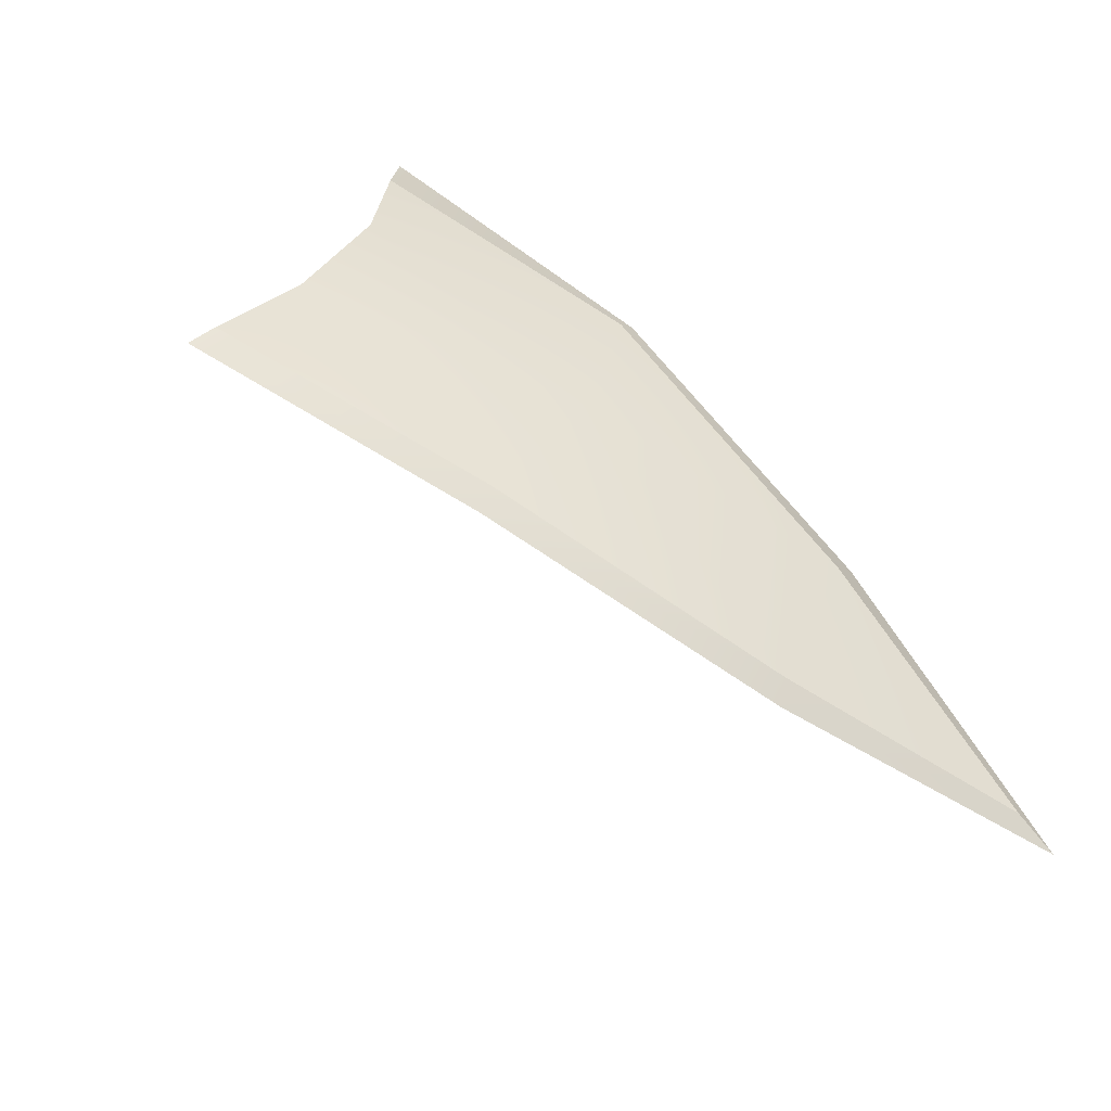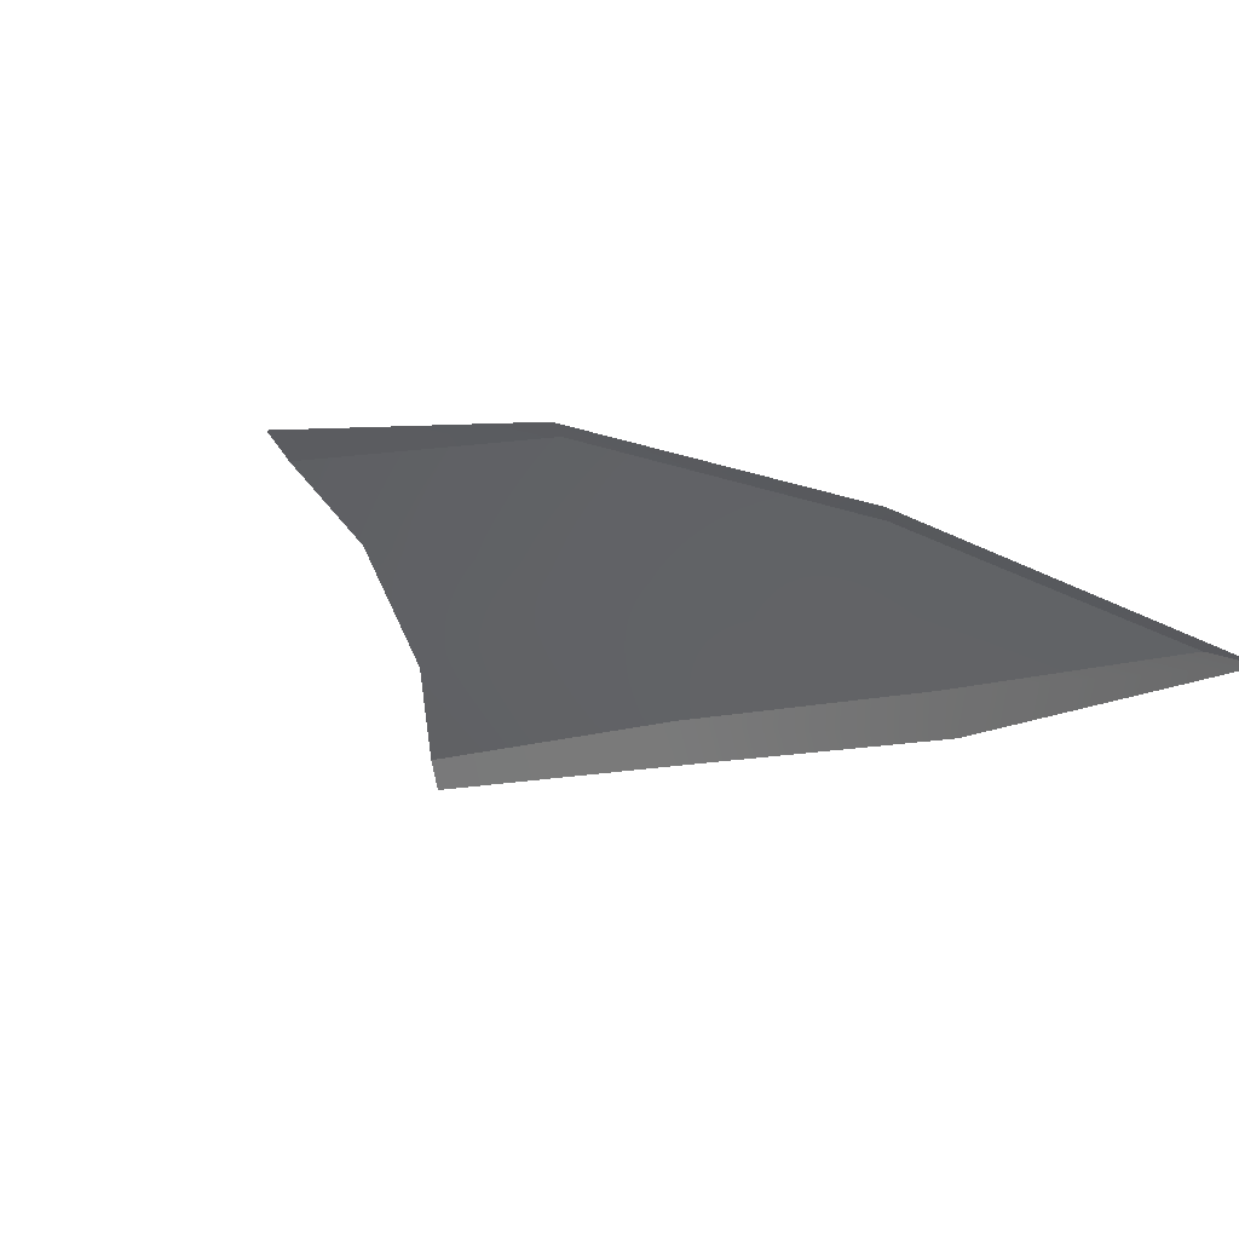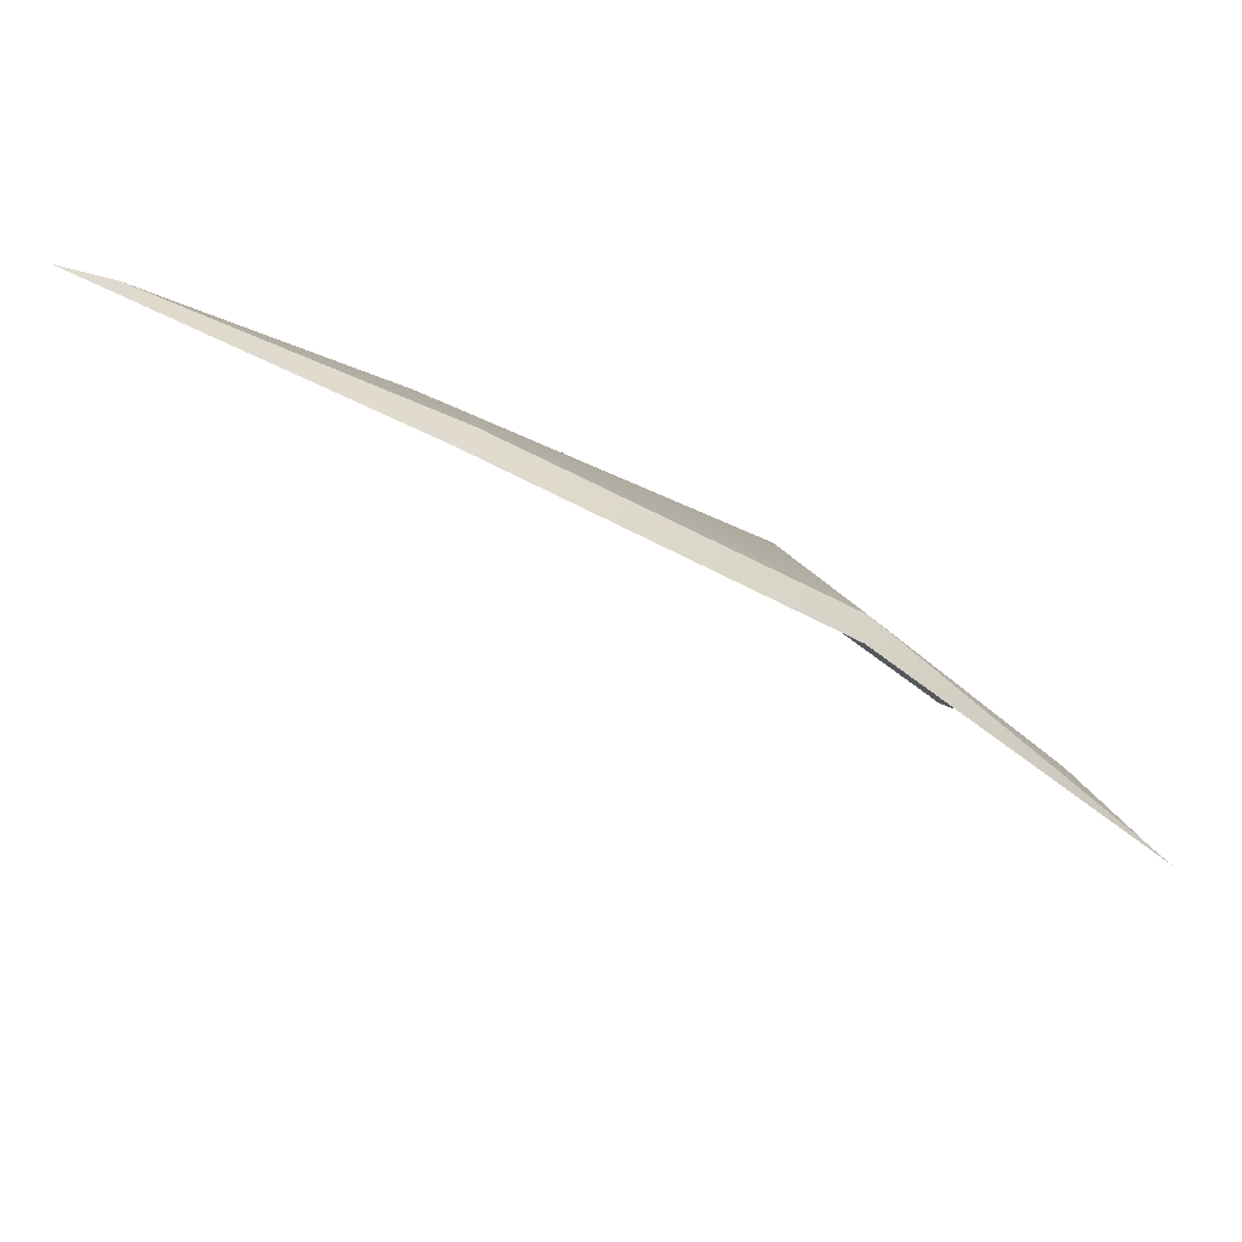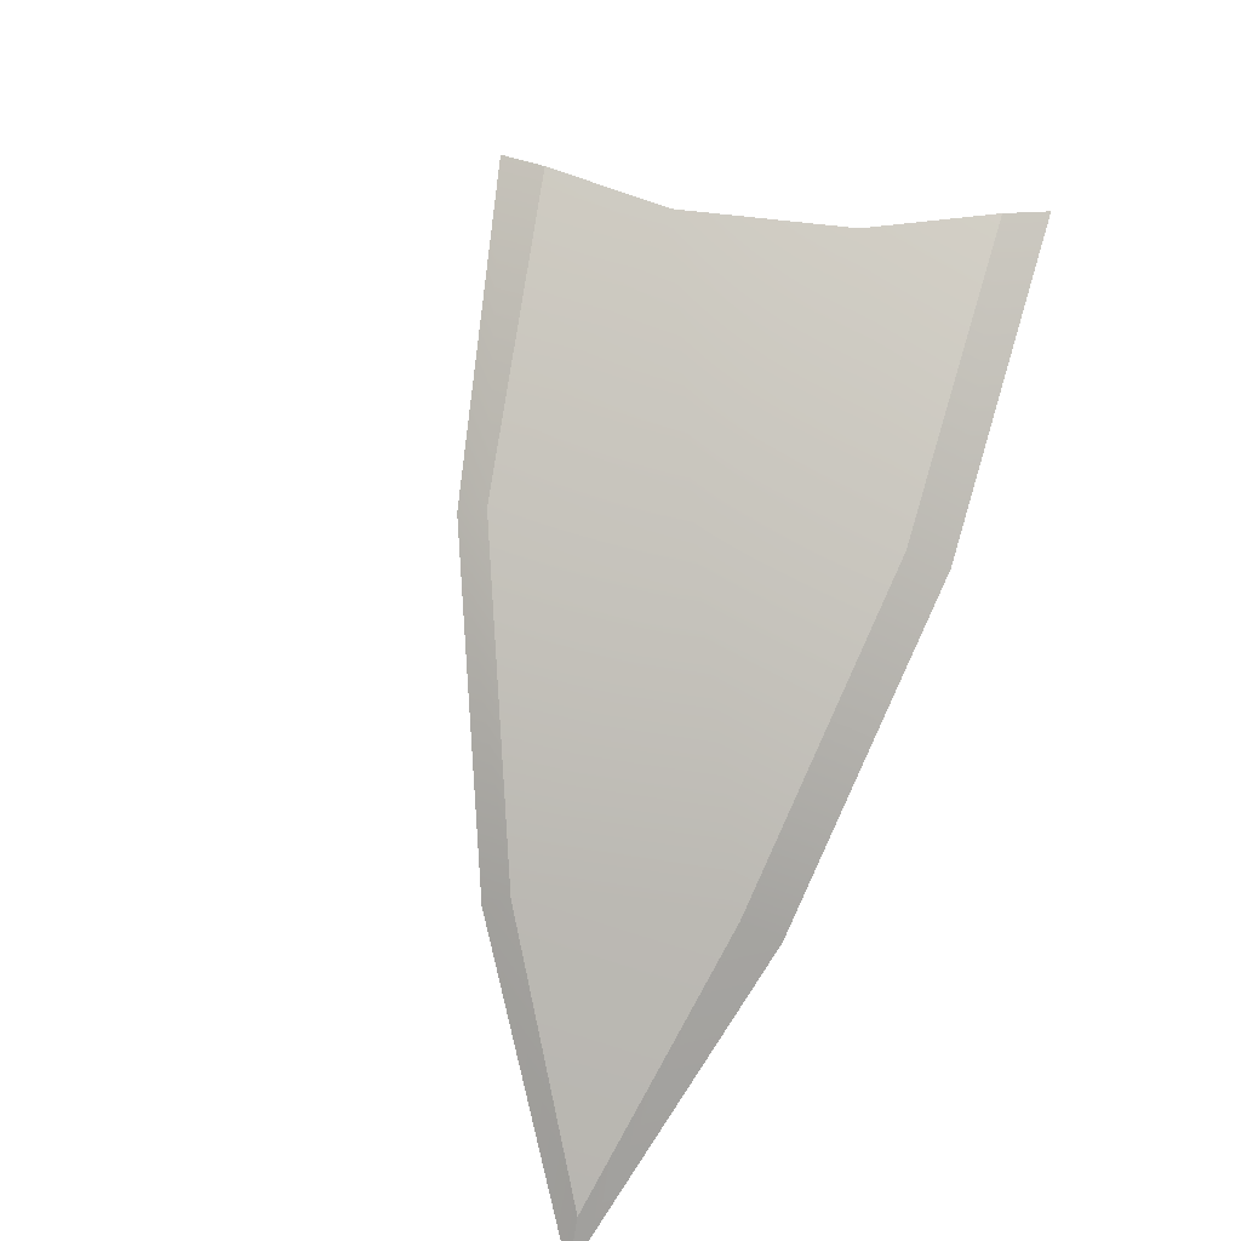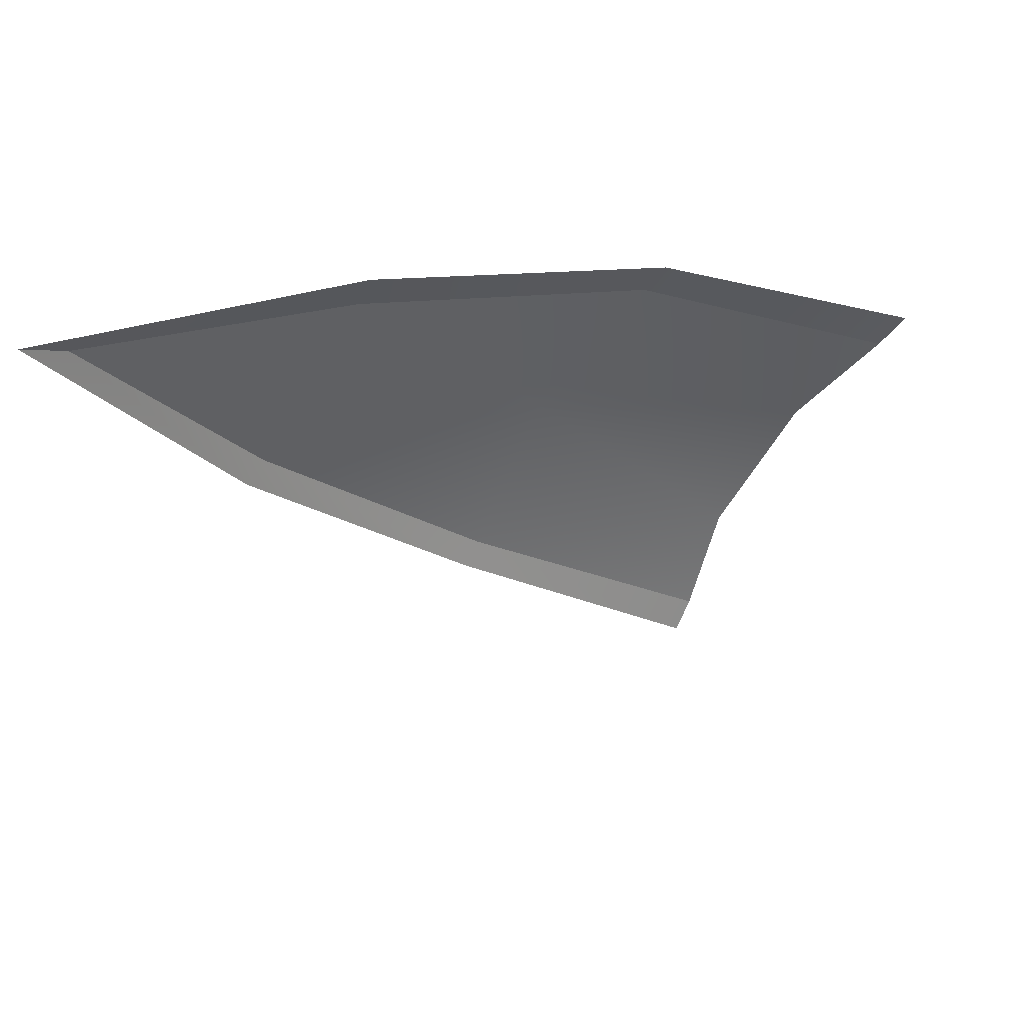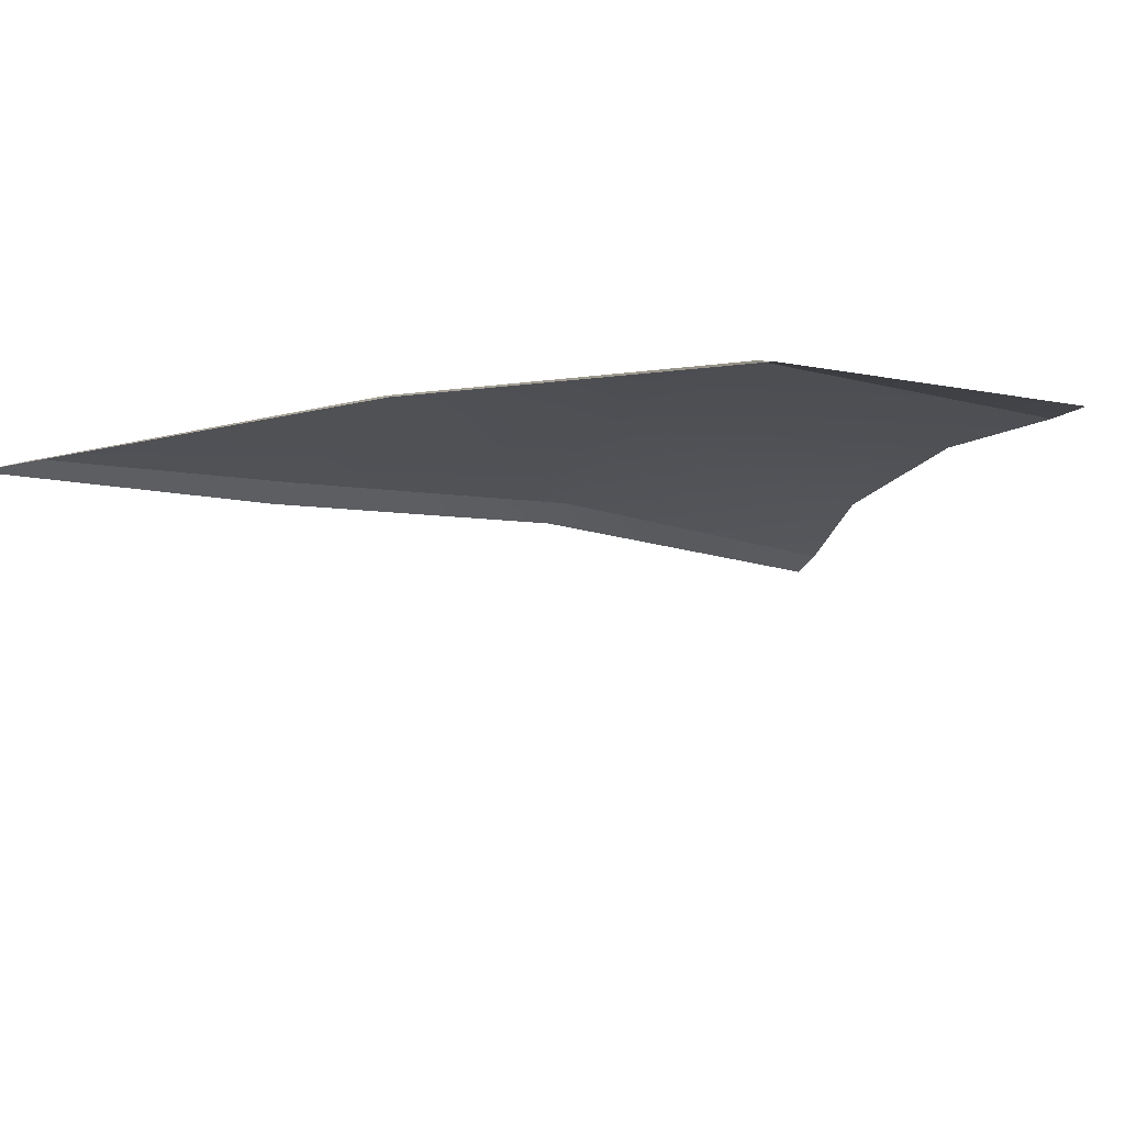
<metadata>
{"format":"obj","ext":"obj","renderer":"f3d","projection":"perspective","resolution":1024,"background":"white","views":[{"elev":31.2,"azim":51.6,"up":"+Z"},{"elev":-53.4,"azim":48.4,"up":"+Z"},{"elev":78.6,"azim":-123.5,"up":"+Y"},{"elev":61.1,"azim":128.1,"up":"+Z"},{"elev":27.3,"azim":-178.0,"up":"+Y"},{"elev":57.1,"azim":-161.2,"up":"+Y"}]}
</metadata>
<code>
g SB-PineapplePanelTop_3
v 1.157 0.6978 6.687
v 1.403 0.7157 6.519
v 1.258 0.5311 6.679
v 0.9839 0.5138 6.86
v 0.8735 0.6471 6.866
v 1.052 0.3455 6.858
v 0.6941 0.4618 6.965
v 0.6068 0.5474 6.965
v 0.775 0.3253 6.965
v 0.8054 0.2123 6.965
v 0.8191 0.1746 6.965
v 0.8054 0.2123 6.965
v 1.052 0.3455 6.858
v 1.065 0.3226 6.844
v 1.258 0.5311 6.679
v 1.274 0.511 6.663
v 1.403 0.7157 6.519
v 1.438 0.7326 6.481
v 1.438 0.7326 6.481
v 1.403 0.7157 6.519
v 1.157 0.6978 6.687
v 1.142 0.7326 6.663
v 0.8735 0.6471 6.866
v 0.8526 0.6806 6.844
v 0.6068 0.5474 6.965
v 0.5796 0.5786 6.965
g SB-PineapplePanelTop_3_0
f 3 2 1
f 4 3 1
f 1 5 4
f 6 3 4
f 5 7 4
f 5 8 7
f 4 7 9
f 9 6 4
f 6 9 10
f 13 12 11
f 14 13 11
f 15 13 14
f 16 15 14
f 17 15 16
f 18 17 16
f 21 20 19
f 22 21 19
f 23 21 22
f 24 23 22
f 25 23 24
f 26 25 24

</code>
